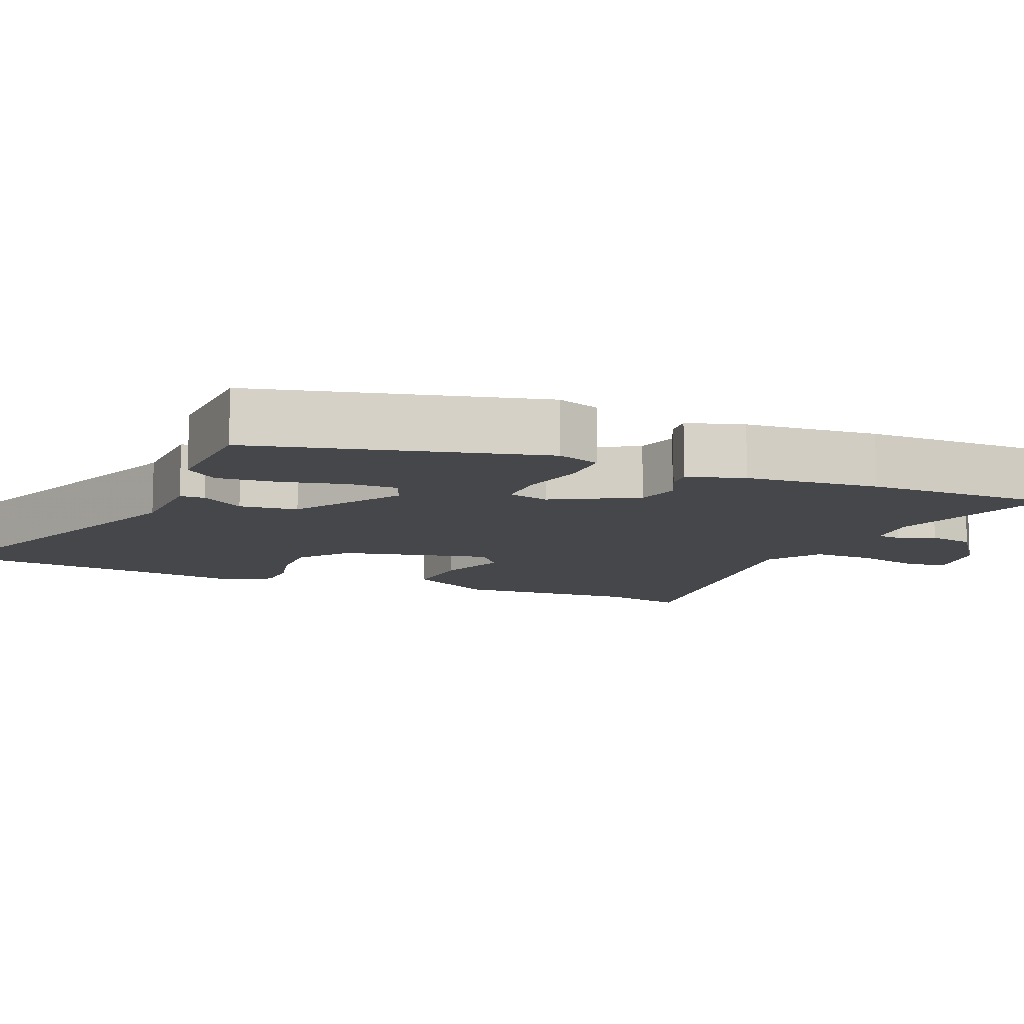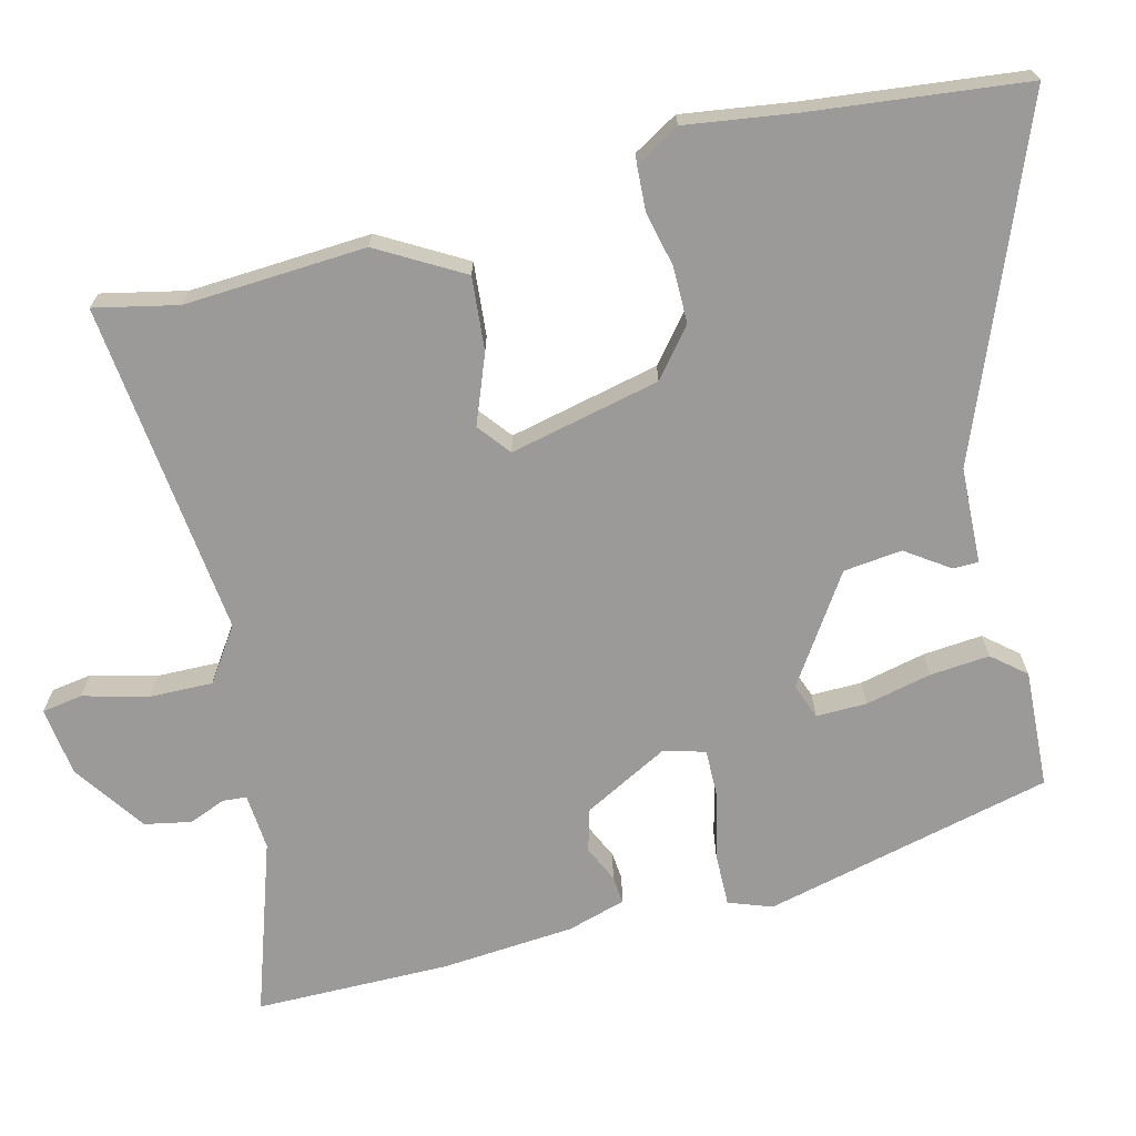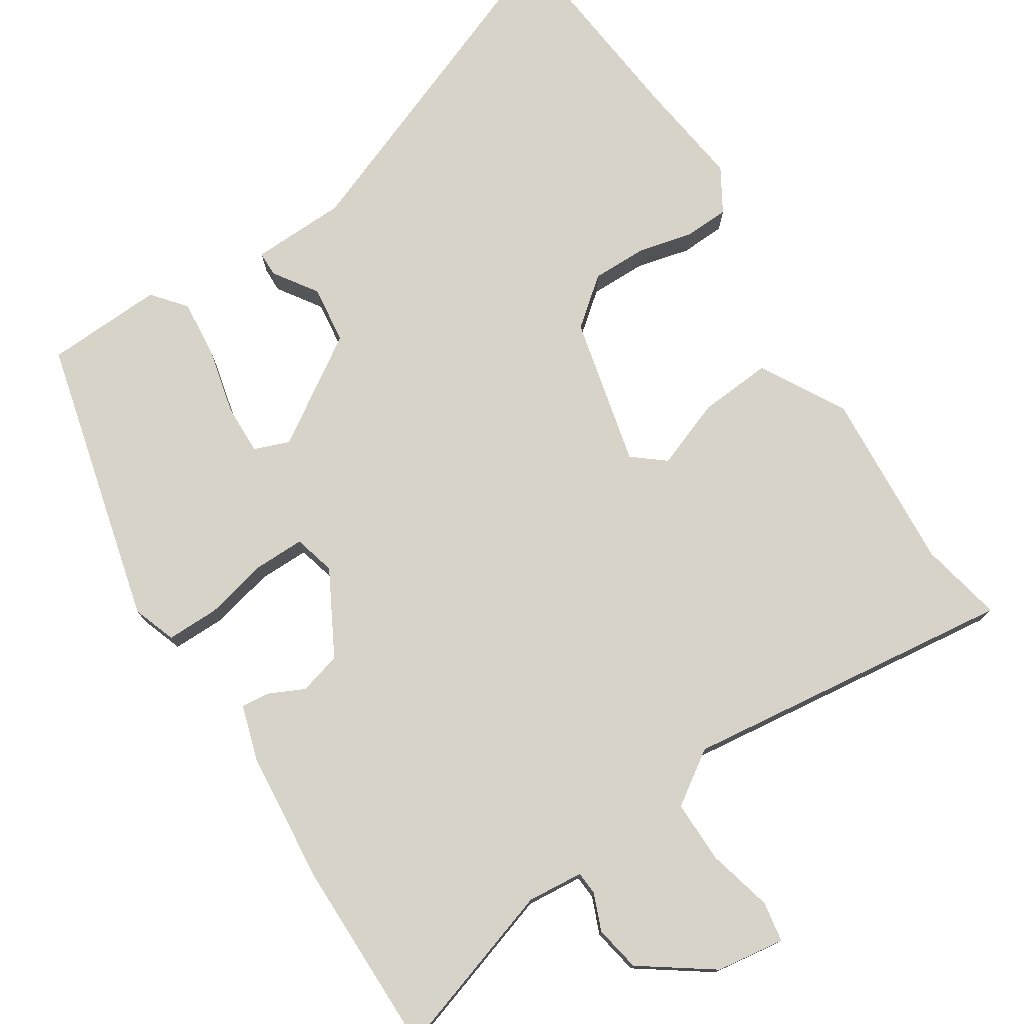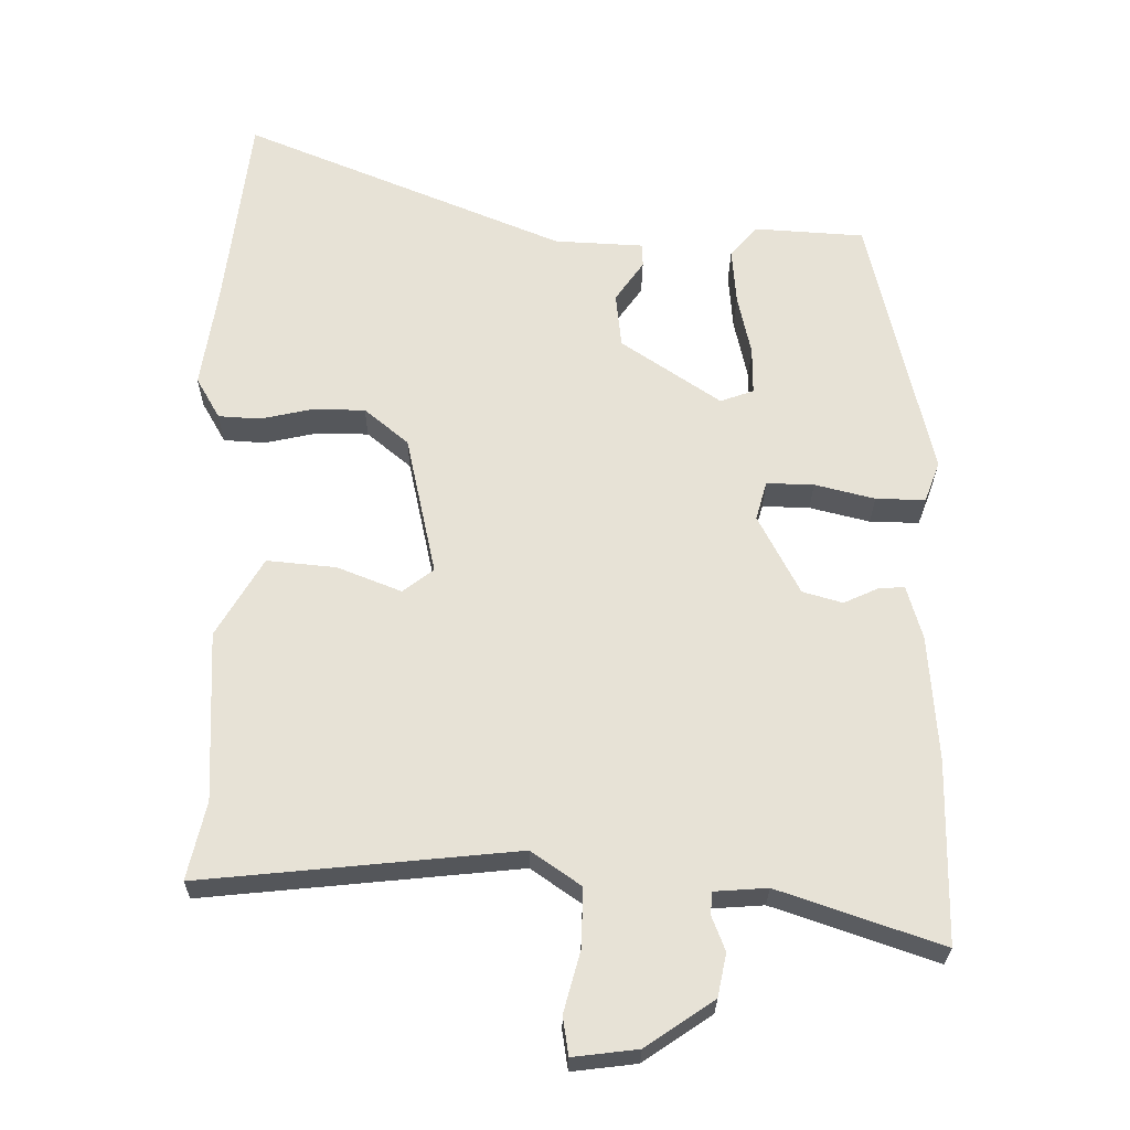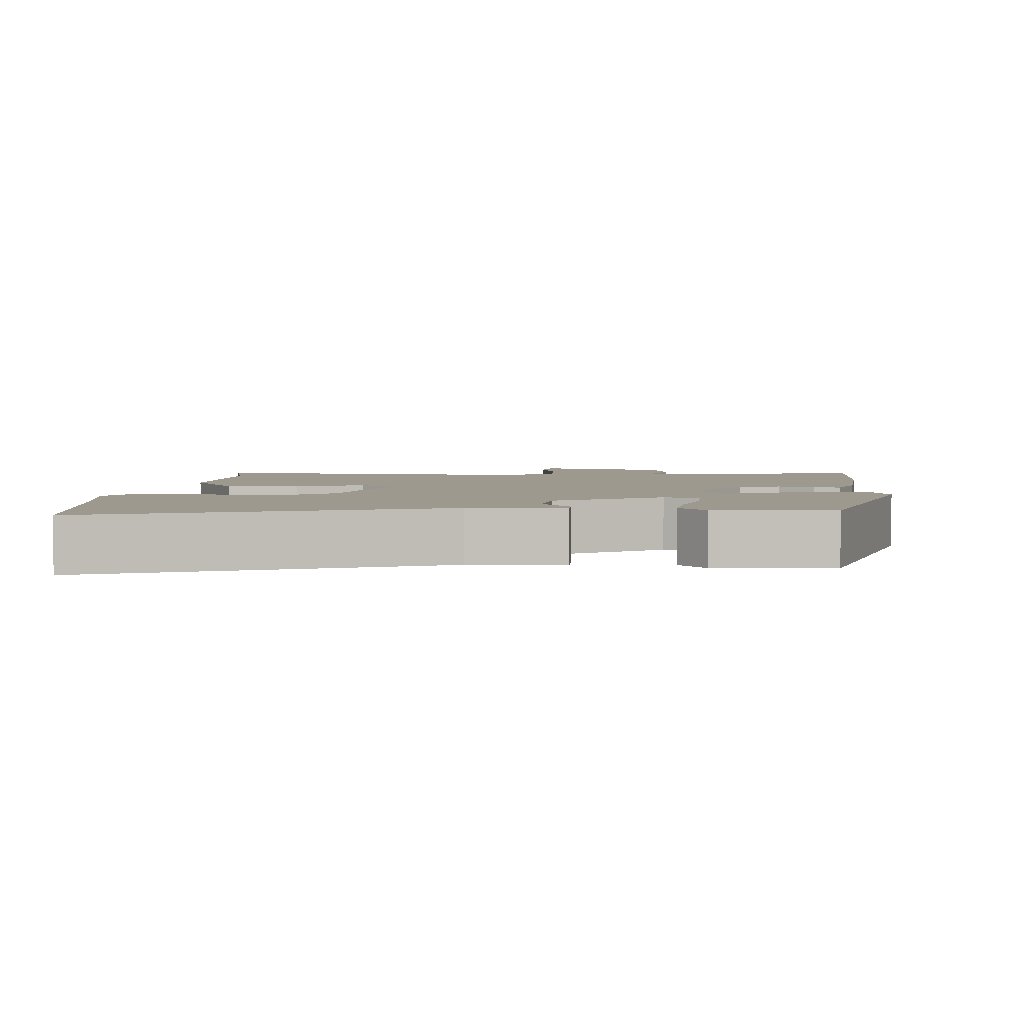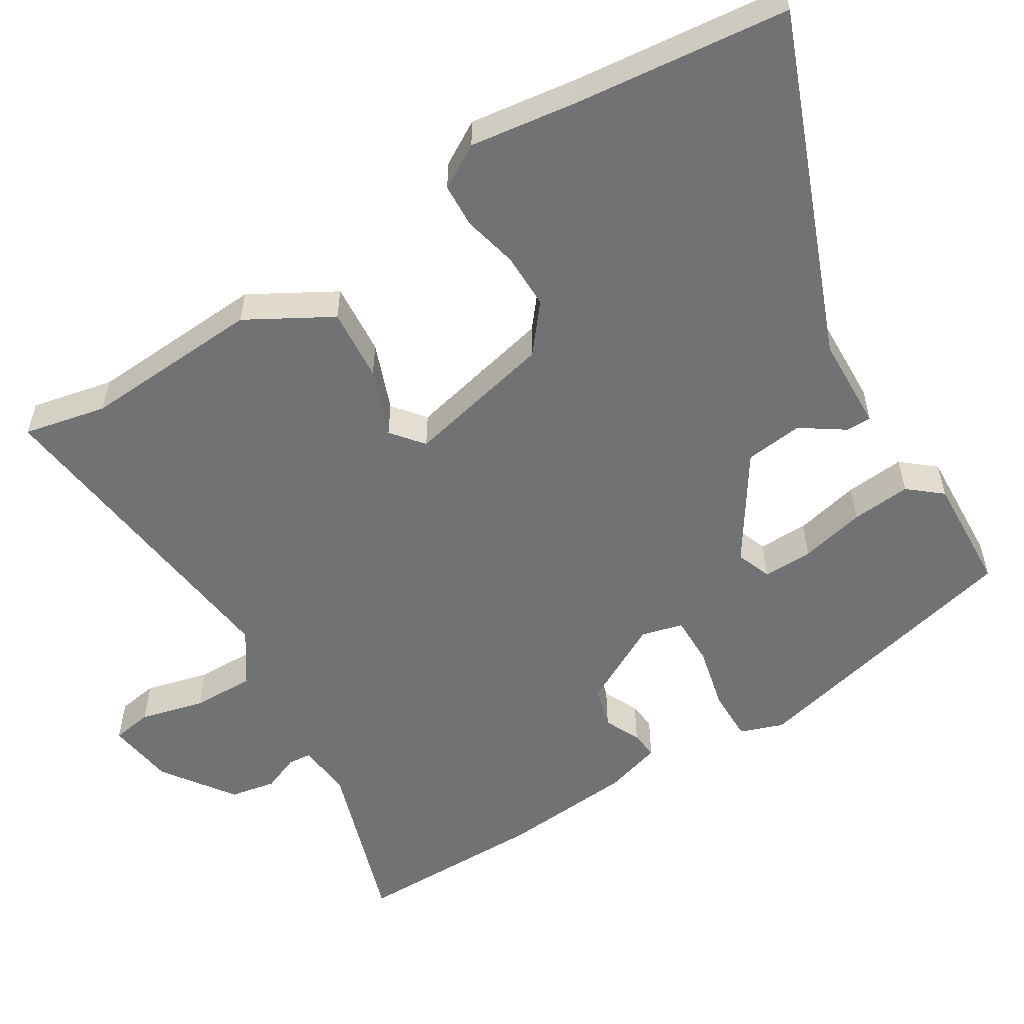
<metadata>
{"format":"obj","ext":"obj","renderer":"f3d","projection":"perspective","resolution":1024,"background":"white","views":[{"elev":-10.8,"azim":68.6,"up":"+Y"},{"elev":-69.3,"azim":-75.1,"up":"+Y"},{"elev":76.3,"azim":148.6,"up":"+Y"},{"elev":-26.6,"azim":-0.5,"up":"+Z"},{"elev":3.3,"azim":5.0,"up":"+Y"},{"elev":-55.4,"azim":-57.3,"up":"+Y"}]}
</metadata>
<code>
v -0.503 0.07 -0.514
v -0.477 0.07 -0.402
v -0.488 0.07 -0.157
v -0.421 0.07 -0.044
v -0.322 0.07 -0.054
v -0.23 0.07 -0.091
v -0.186 0.07 -0.057
v -0.229 0.07 0.146
v -0.292 0.07 0.199
v -0.368 0.07 0.2
v -0.442 0.07 0.184
v -0.502 0.07 0.188
v -0.536 0.07 0.248
v -0.513 0.07 0.396
v -0.477 0.07 0.684
v -0.017 0.07 0.492
v 0.112 0.07 0.485
v 0.112 0.07 0.451
v 0.071 0.07 0.393
v 0.079 0.07 0.314
v 0.221 0.07 0.217
v 0.269 0.07 0.234
v 0.269 0.07 0.302
v 0.25 0.07 0.391
v 0.244 0.07 0.472
v 0.282 0.07 0.516
v 0.441 0.07 0.505
v 0.529 0.07 0.114
v 0.507 0.07 0.056
v 0.436 0.07 0.058
v 0.35 0.07 0.08
v 0.282 0.07 0.082
v 0.266 0.07 0.026
v 0.325 0.07 -0.089
v 0.382 0.07 -0.106
v 0.431 0.07 -0.084
v 0.469 0.07 -0.081
v 0.491 0.07 -0.159
v 0.503 0.07 -0.34
v 0.498 0.07 -0.602
v 0.265 0.07 -0.521
v 0.189 0.07 -0.526
v 0.186 0.07 -0.558
v 0.205 0.07 -0.608
v 0.192 0.07 -0.67
v 0.094 0.07 -0.736
v 0.001 0.07 -0.747
v -0.007 0.07 -0.692
v 0.017 0.07 -0.605
v 0.02 0.07 -0.52
v -0.051 0.07 -0.47
v -0.503 0 -0.514
v -0.477 0 -0.402
v -0.488 0 -0.157
v -0.421 0 -0.044
v -0.322 0 -0.054
v -0.23 0 -0.091
v -0.186 0 -0.057
v -0.229 0 0.146
v -0.292 0 0.199
v -0.368 0 0.2
v -0.442 0 0.184
v -0.502 0 0.188
v -0.536 0 0.248
v -0.513 0 0.396
v -0.477 0 0.684
v -0.017 0 0.492
v 0.112 0 0.485
v 0.112 0 0.451
v 0.071 0 0.393
v 0.079 0 0.314
v 0.221 0 0.217
v 0.269 0 0.234
v 0.269 0 0.302
v 0.25 0 0.391
v 0.244 0 0.472
v 0.282 0 0.516
v 0.441 0 0.505
v 0.529 0 0.114
v 0.507 0 0.056
v 0.436 0 0.058
v 0.35 0 0.08
v 0.282 0 0.082
v 0.266 0 0.026
v 0.325 0 -0.089
v 0.382 0 -0.106
v 0.431 0 -0.084
v 0.469 0 -0.081
v 0.491 0 -0.159
v 0.503 0 -0.34
v 0.498 0 -0.602
v 0.265 0 -0.521
v 0.189 0 -0.526
v 0.186 0 -0.558
v 0.205 0 -0.608
v 0.192 0 -0.67
v 0.094 0 -0.736
v 0.001 0 -0.747
v -0.007 0 -0.692
v 0.017 0 -0.605
v 0.02 0 -0.52
v -0.051 0 -0.47
f 47 48 49
f 46 47 49
f 45 46 49
f 44 45 49
f 43 44 49
f 42 43 49 50
f 41 42 50 51
f 39 40 41
f 38 39 41
f 37 38 41
f 36 37 41
f 35 36 41
f 34 35 41 51
f 29 30 31
f 28 29 31
f 27 28 31
f 26 27 31
f 25 26 31
f 24 25 31
f 23 24 31
f 22 23 31 32
f 21 22 32 33
f 16 17 18 19
f 16 19 20
f 15 16 20
f 14 15 20
f 13 14 20
f 12 13 20
f 11 12 20
f 10 11 20
f 9 10 20 21
f 4 5 6
f 3 4 6
f 2 3 6
f 2 6 7
f 1 2 7
f 51 1 7
f 34 51 7
f 33 34 7
f 8 9 21 33
f 7 8 33
f 100 99 98
f 100 98 97
f 100 97 96
f 100 96 95
f 100 95 94
f 101 100 94 93
f 102 101 93 92
f 92 91 90
f 92 90 89
f 92 89 88
f 92 88 87
f 92 87 86
f 102 92 86 85
f 82 81 80
f 82 80 79
f 82 79 78
f 82 78 77
f 82 77 76
f 82 76 75
f 82 75 74
f 83 82 74 73
f 84 83 73 72
f 70 69 68 67
f 71 70 67
f 71 67 66
f 71 66 65
f 71 65 64
f 71 64 63
f 71 63 62
f 71 62 61
f 72 71 61 60
f 57 56 55
f 57 55 54
f 57 54 53
f 58 57 53
f 58 53 52
f 58 52 102
f 58 102 85
f 58 85 84
f 84 72 60 59
f 84 59 58
f 1 52 53 2
f 2 53 54 3
f 3 54 55 4
f 4 55 56 5
f 5 56 57 6
f 6 57 58 7
f 7 58 59 8
f 8 59 60 9
f 9 60 61 10
f 10 61 62 11
f 11 62 63 12
f 12 63 64 13
f 13 64 65 14
f 14 65 66 15
f 15 66 67 16
f 16 67 68 17
f 17 68 69 18
f 18 69 70 19
f 19 70 71 20
f 20 71 72 21
f 21 72 73 22
f 22 73 74 23
f 23 74 75 24
f 24 75 76 25
f 25 76 77 26
f 26 77 78 27
f 27 78 79 28
f 28 79 80 29
f 29 80 81 30
f 30 81 82 31
f 31 82 83 32
f 32 83 84 33
f 33 84 85 34
f 34 85 86 35
f 35 86 87 36
f 36 87 88 37
f 37 88 89 38
f 38 89 90 39
f 39 90 91 40
f 40 91 92 41
f 41 92 93 42
f 42 93 94 43
f 43 94 95 44
f 44 95 96 45
f 45 96 97 46
f 46 97 98 47
f 47 98 99 48
f 48 99 100 49
f 49 100 101 50
f 50 101 102 51
f 51 102 52 1

</code>
